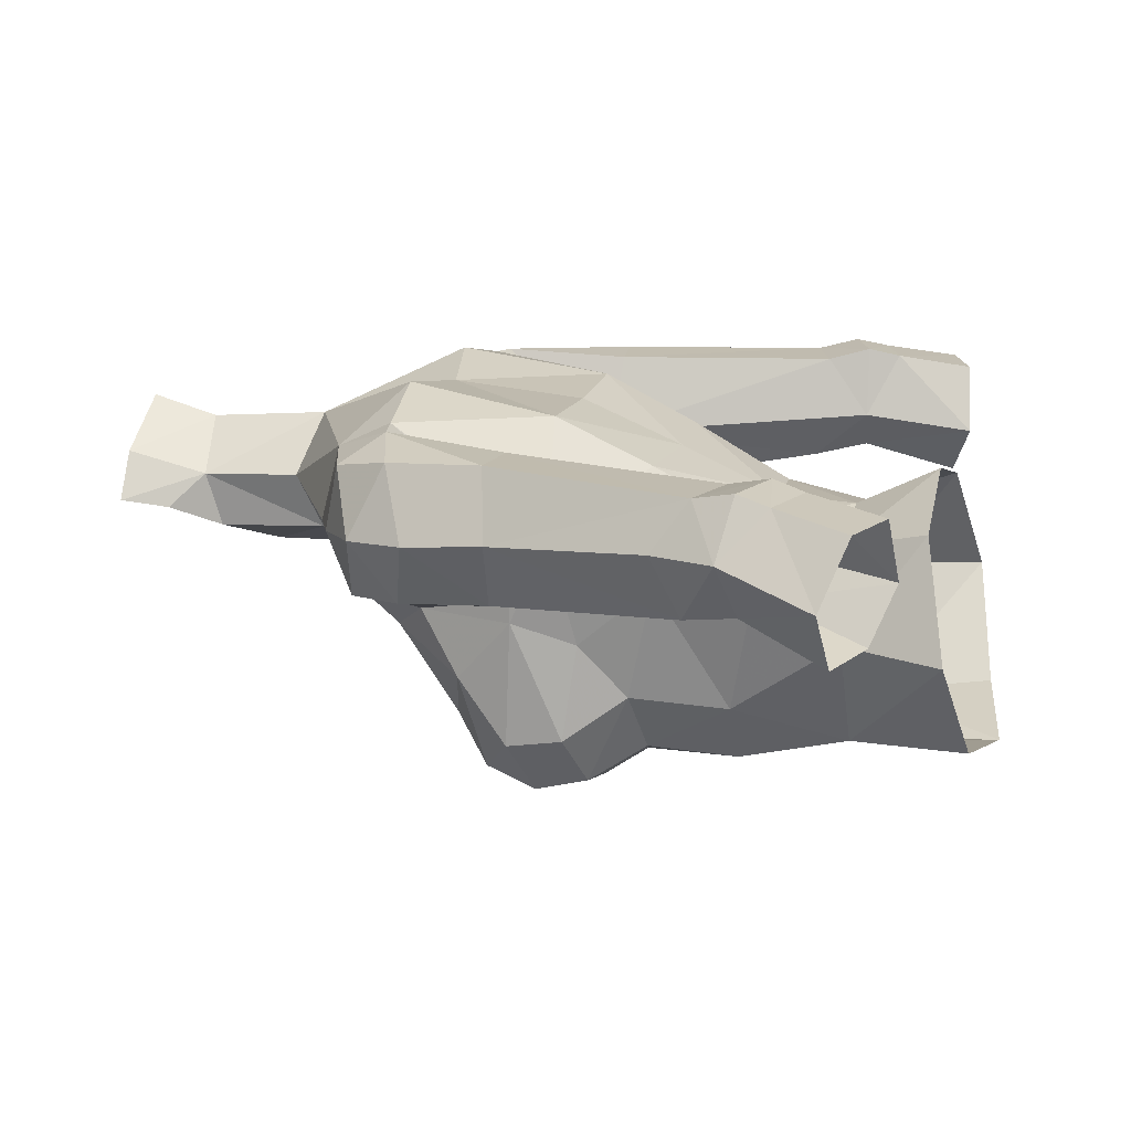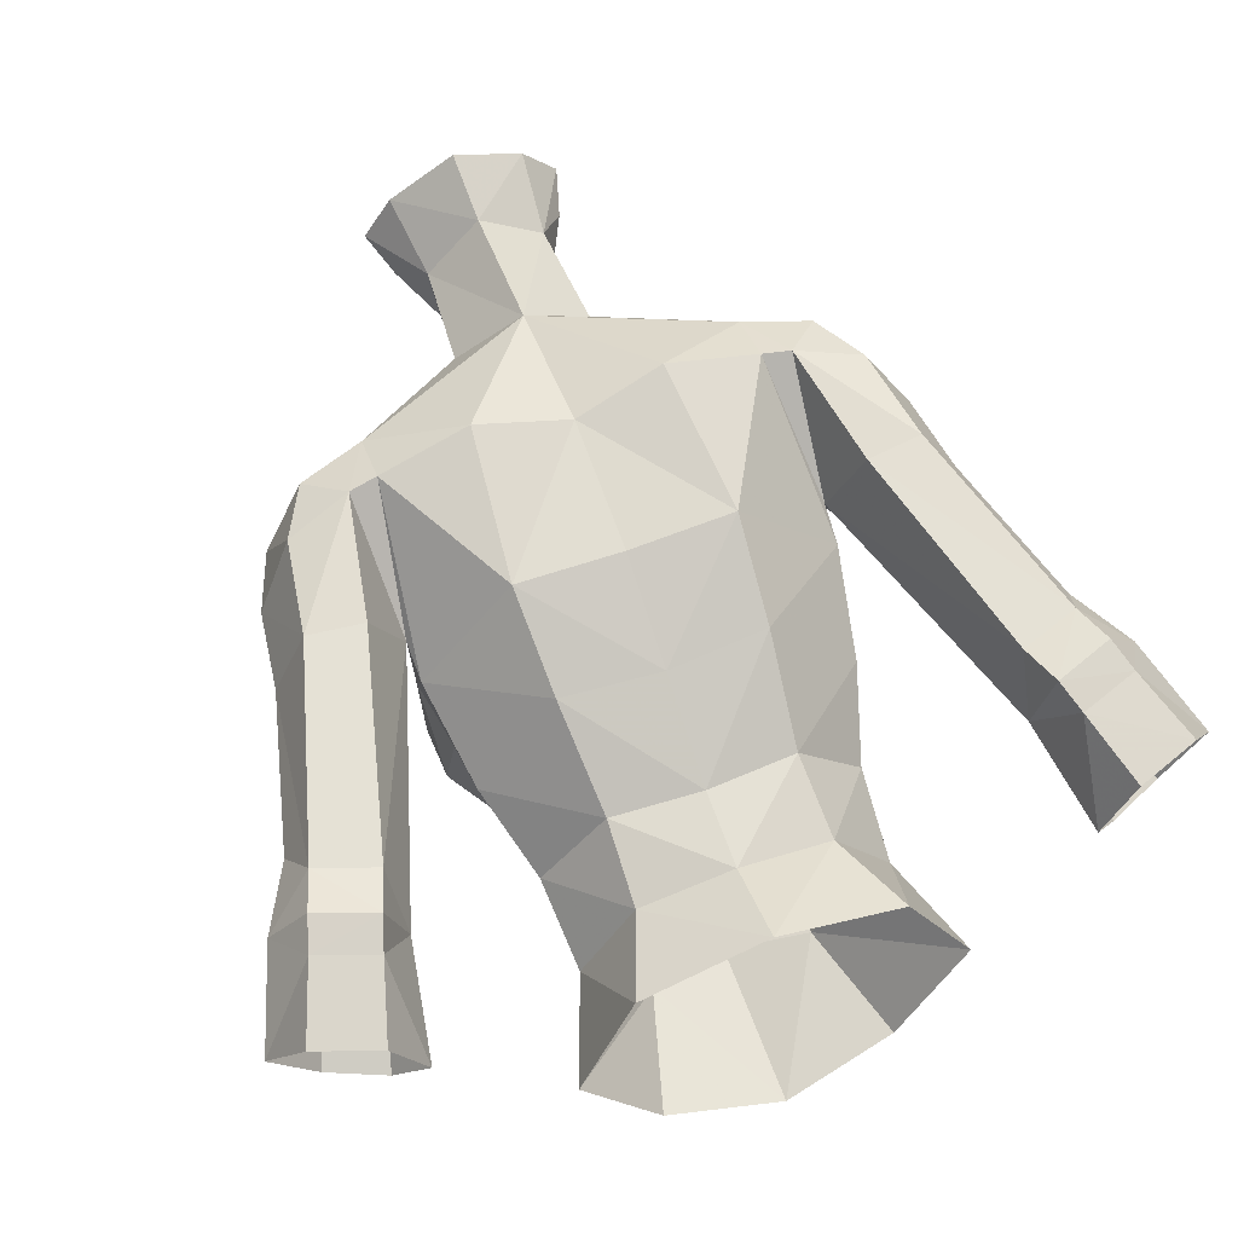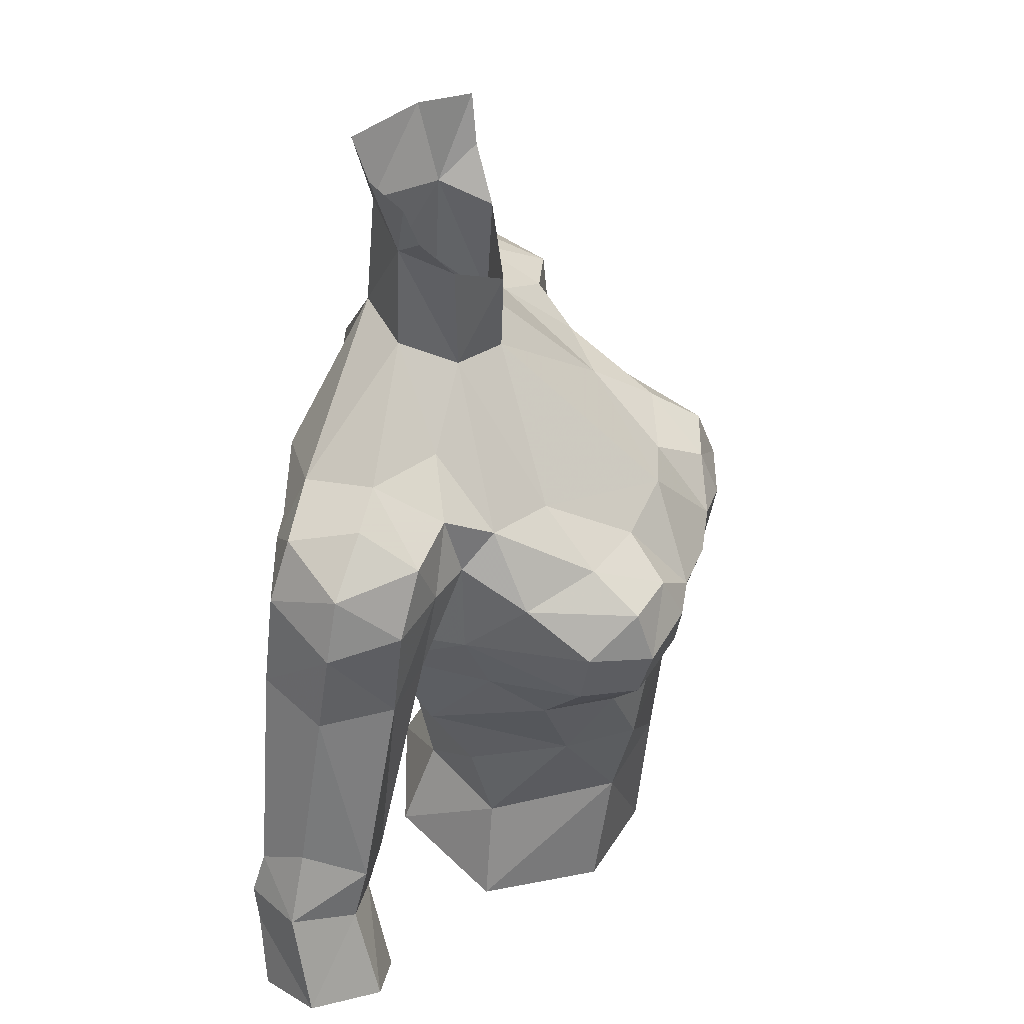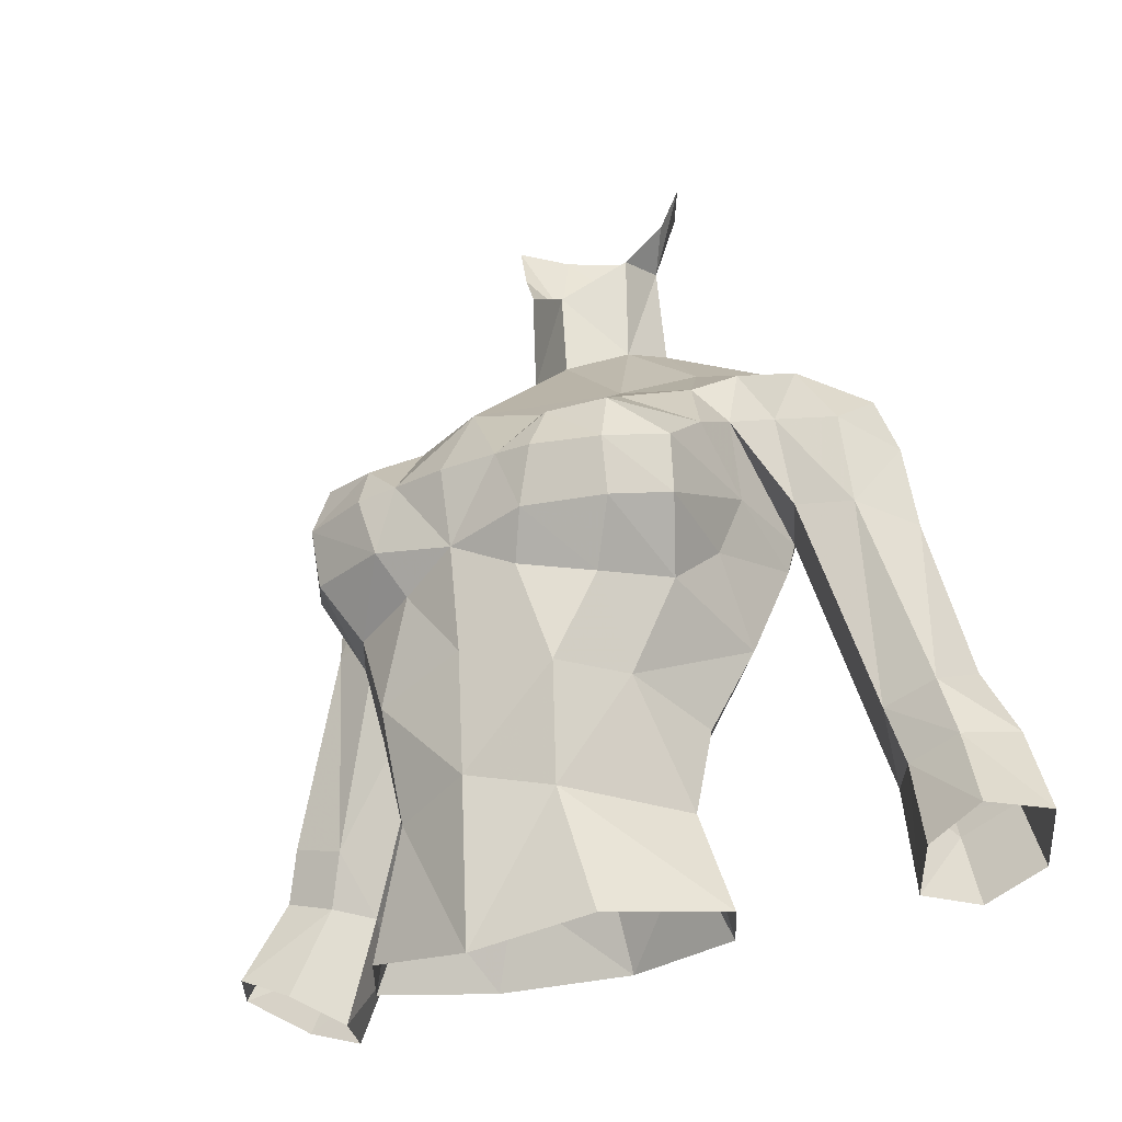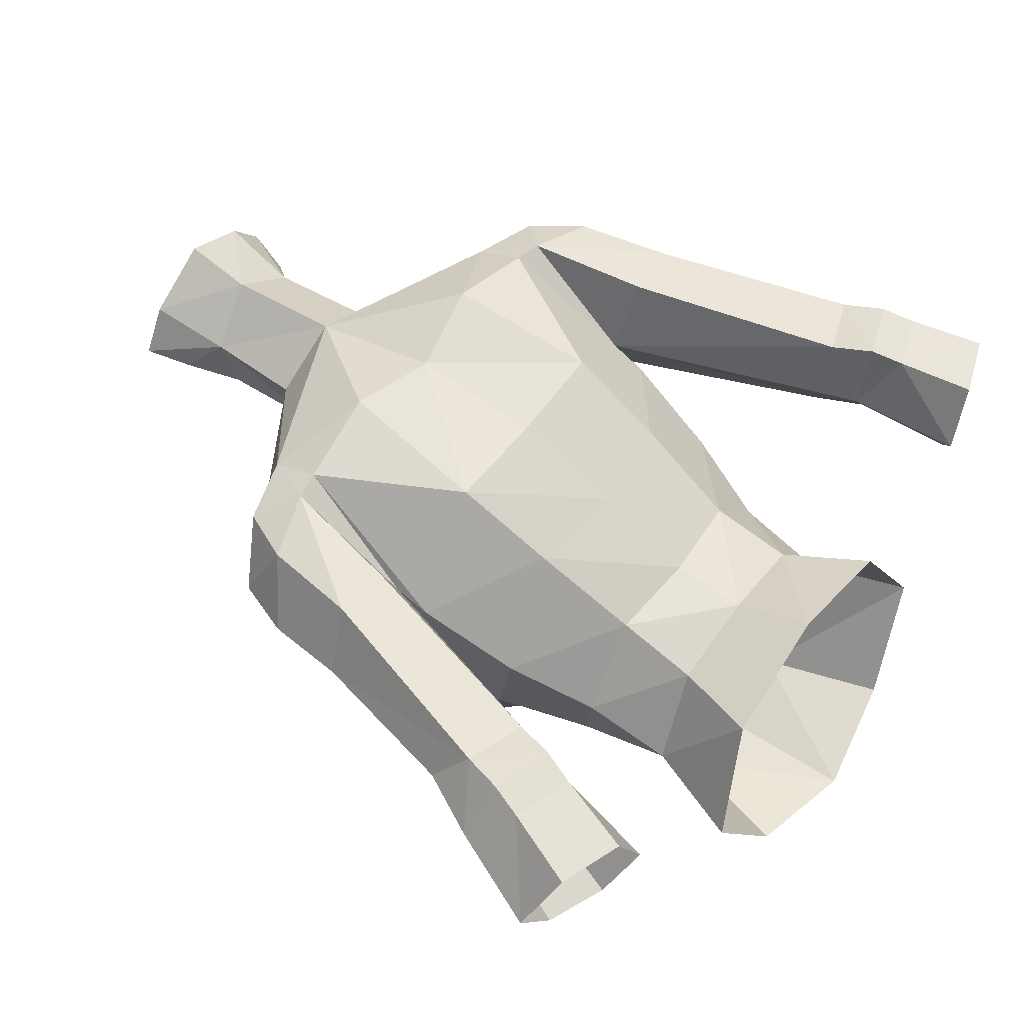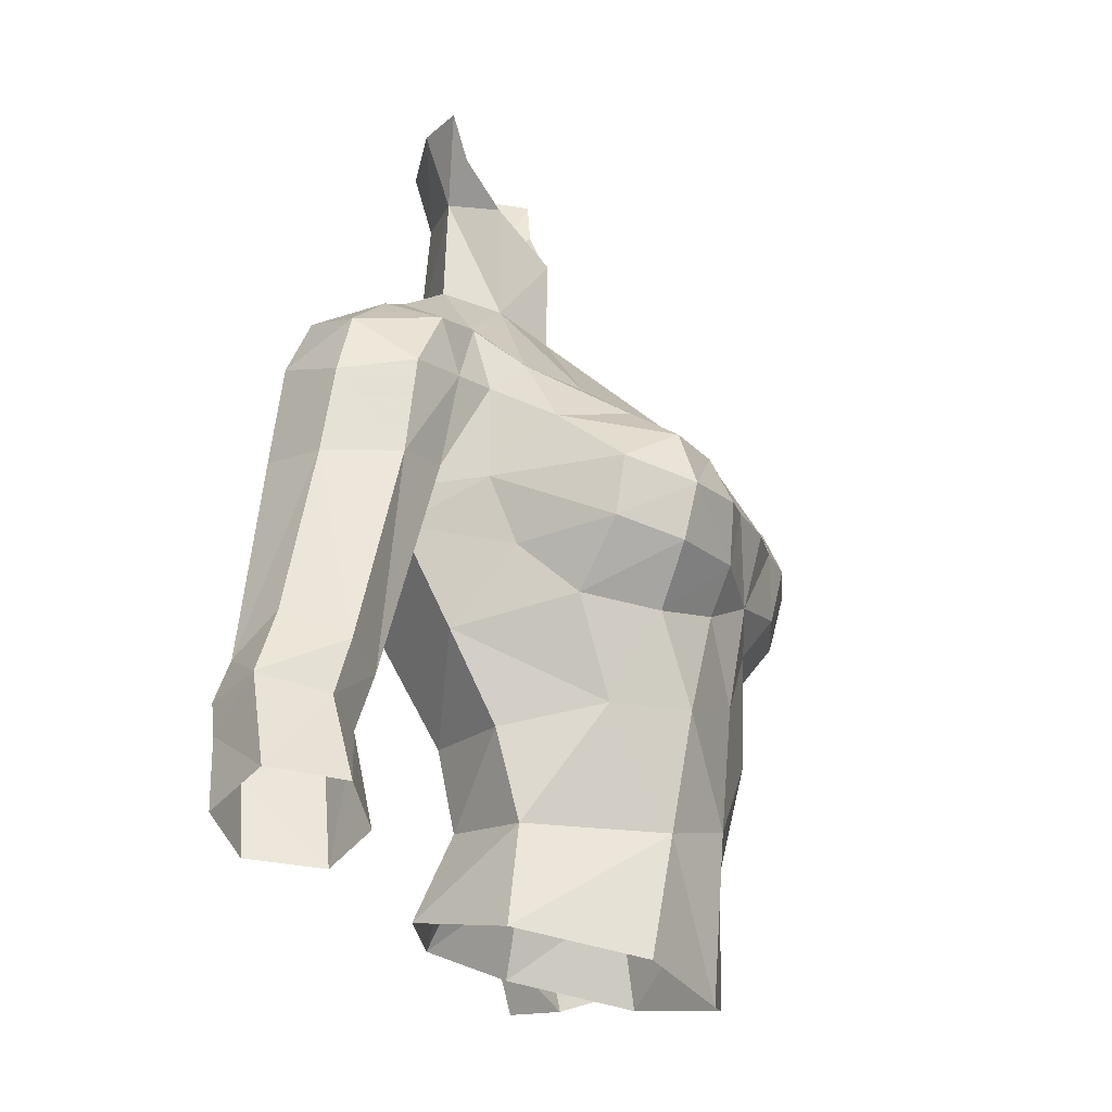
<metadata>
{"format":"obj","ext":"obj","renderer":"f3d","projection":"perspective","resolution":1024,"background":"white","views":[{"elev":16.0,"azim":104.7,"up":"+Y"},{"elev":64.7,"azim":159.9,"up":"+Y"},{"elev":43.9,"azim":-75.6,"up":"+Z"},{"elev":-29.9,"azim":32.1,"up":"+Z"},{"elev":56.4,"azim":126.1,"up":"+Y"},{"elev":-21.4,"azim":-71.7,"up":"+Z"}]}
</metadata>
<code>
g warrior_armour_female_30110
v 4.53 -3.936 63.52
v 4.952 -2.485 64.78
v 5.183 -5.063 65.12
v 3.671 -5.005 68.39
v 1.76 -5.601 68.17
v 2.614 -6.704 67.36
v 4.097 -6.323 67.46
v 3.382 -5.626 63.25
v 4.178 -6.451 64.67
v 2.084 -7.021 64.71
v 1.559 -6.366 63.63
v 5.192 0.4663 71.53
v 3.513 -0.72 71.46
v 5.038 -1.346 70.58
v 4.295 -2.466 69.78
v 2.422 -6.07 60.98
v 2.681 1.803 63.33
v 2.826 3.012 65.92
v 5.395 0.3487 65.46
v 4.921 -0.7885 62.83
v -0.005141 2.102 73.31
v 4.905 2.386 71.13
v 2.443 3.635 69.97
v 4.902 3.068 69.72
v 5.333 -1.914 66.47
v -0.1028 -1.641 74.77
v -0.005124 -1.551 72.48
v 1.474 -0.7759 72.88
v 1.517 -0.9196 75.85
v 1.809 0.7202 73.52
v 1.633 0.5515 76.26
v -0.005129 1.766 63.13
v -0.00513 2.897 65.89
v 2.811 -3.488 69.62
v 5.003 -1.786 68.95
v 5.13 -3.558 67.94
v -0.005131 -5.952 68.55
v -0.005129 -6.383 61.73
v -0.005127 -6.131 58.6
v 2.132 -5.457 58.08
v 5.244 -5.299 66.61
v 3.361 0.6361 56.1
v 2.492 -0.06113 58.43
v 4.007 -2.262 58.13
v 4.998 -2.337 55.44
v 6.571 -1.094 70.27
v 6.35 0.5062 71.01
v 5.192 0.4663 71.53
v 5.038 -1.346 70.58
v 6.651 2.325 70.56
v 4.905 2.386 71.13
v 5.662 3.013 69.58
v 5.424 0.7188 66.43
v 4.902 3.068 69.72
v 5.424 0.7188 66.43
v 2.411 0.4081 60.62
v 4.172 -1.71 60.49
v 1.937 1.142 78.37
v 2.731 -0.07967 78.34
v 0.1015 1.857 76.53
v 0.1564 2.369 78.3
v 4.236 -6.809 66.09
v -0.005141 2.102 73.31
v 3.044 -5.191 54.87
v 3.546 -4.356 61.02
v 2.303 -0.3033 77.1
v 7.827 -0.6952 66.27
v 8.76 1.07 66.14
v 8.485 0.8243 68.33
v 6.287 2.813 66.24
v 7.787 2.827 66.42
v 7.391 2.648 69.04
v 7.878 0.714 69.92
v 7.596 -0.8893 68.71
v 6.079 -1.377 68.88
v 5.424 0.7188 66.43
v 6.343 -1.029 66.46
v 5.003 -1.786 68.95
v -0.005132 3.211 69.48
v 1.454 -7.158 66.31
v -0.005129 -5.836 54.33
v -0.005131 1.56 56.21
v -0.005129 0.4654 58.39
v 2.494 -7.247 66.19
v 7.8 2.759 60.38
v 7.653 1.166 59.22
v 9.373 2.764 60.94
v 9.819 1.454 61.85
v 9.767 0.07908 59.72
v 10.73 1.566 60.11
v 9.397 -0.1828 61.13
v 7.972 -0.1718 60.74
v 8.374 0.1456 59.3
v 8.143 3.044 59.27
v 9.717 3.026 59.84
v 7.653 1.166 59.22
v 8.166 0.7445 56.23
v 9.052 -0.6261 56.77
v 11.64 0.8607 57.62
v 10.69 2.495 57.01
v 9.991 2.825 58.97
v 10.54 -0.7693 57.45
v 8.421 2.834 58.41
v 9.006 2.489 56.41
v 8.166 0.7445 56.23
v -0.005128 0.5648 60.42
v -0.005129 -7.318 66.25
v -0.005128 -6.829 64.35
v 1.809 0.7202 73.52
v 5.192 0.4663 71.53
v -5.194 -5.063 65.12
v -4.963 -2.485 64.78
v -4.54 -3.936 63.52
v -2.624 -6.704 67.36
v -1.77 -5.601 68.17
v -3.681 -5.005 68.39
v -4.107 -6.323 67.46
v -4.188 -6.451 64.67
v -3.392 -5.626 63.25
v -1.569 -6.366 63.63
v -2.095 -7.021 64.71
v -5.048 -1.346 70.58
v -3.523 -0.72 71.46
v -5.203 0.4663 71.53
v -4.306 -2.466 69.78
v -2.433 -6.07 60.98
v -5.406 0.3487 65.46
v -2.836 3.012 65.92
v -2.691 1.803 63.33
v -4.931 -0.7885 62.83
v -2.453 3.635 69.97
v -4.916 2.386 71.13
v -4.912 3.068 69.72
v -5.344 -1.914 66.47
v -1.484 -0.776 72.88
v -1.606 -0.7632 75.9
v -1.561 0.7115 76.31
v -1.819 0.7202 73.52
v -2.822 -3.488 69.62
v -5.14 -3.558 67.94
v -5.014 -1.786 68.95
v -0.005131 -5.952 68.55
v -2.142 -5.457 58.08
v -5.254 -5.299 66.61
v -4.018 -2.262 58.13
v -2.502 -0.06113 58.43
v -3.371 0.6361 56.1
v -5.009 -2.337 55.44
v -5.203 0.4663 71.53
v -6.361 0.5062 71.01
v -6.581 -1.094 70.27
v -5.048 -1.346 70.58
v -4.916 2.386 71.13
v -6.661 2.325 70.56
v -4.912 3.068 69.72
v -5.434 0.7188 66.43
v -5.672 3.013 69.58
v -5.434 0.7188 66.43
v -2.421 0.4081 60.62
v -4.182 -1.71 60.49
v -2.647 0.1898 78.42
v -1.734 1.326 78.43
v -4.247 -6.809 66.09
v -3.054 -5.191 54.87
v -3.557 -4.356 61.02
v -2.284 -0.07347 77.18
v -8.496 0.8242 68.33
v -8.77 1.07 66.14
v -7.837 -0.6952 66.27
v -6.298 2.813 66.24
v -7.797 2.827 66.42
v -7.402 2.648 69.04
v -7.888 0.7139 69.92
v -7.606 -0.8893 68.71
v -6.089 -1.377 68.88
v -5.014 -1.786 68.95
v -6.353 -1.029 66.46
v -5.434 0.7188 66.43
v -1.465 -7.158 66.31
v -2.504 -7.247 66.19
v -7.811 2.759 60.38
v -7.664 1.166 59.22
v -9.384 2.764 60.94
v -9.829 1.454 61.85
v -9.407 -0.1828 61.13
v -10.74 1.566 60.11
v -9.778 0.07905 59.72
v -8.384 0.1456 59.3
v -7.982 -0.1718 60.74
v -8.154 3.044 59.27
v -9.727 3.026 59.84
v -7.664 1.166 59.22
v -8.176 0.7444 56.23
v -9.062 -0.6261 56.77
v -10 2.825 58.97
v -10.7 2.495 57.01
v -11.65 0.8607 57.62
v -10.55 -0.7694 57.45
v -8.432 2.834 58.41
v -9.017 2.489 56.41
v -8.176 0.7444 56.23
v -5.203 0.4663 71.53
v -1.819 0.7202 73.52
f 1 2 3
f 4 5 6
f 6 7 4
f 8 1 9
f 10 11 8
f 12 13 14
f 14 13 15
f 11 16 8
f 17 18 19
f 19 20 17
f 21 22 23
f 23 24 18
f 19 25 2
f 26 27 28
f 28 29 26
f 28 30 31
f 31 29 28
f 20 2 1
f 32 33 18
f 18 17 32
f 34 13 28
f 25 35 36
f 27 37 34
f 34 28 27
f 16 38 39
f 39 40 16
f 36 4 7
f 7 41 36
f 42 43 44
f 44 45 42
f 46 47 48
f 48 49 46
f 50 51 48
f 48 47 50
f 52 53 54
f 24 55 19
f 56 17 20
f 20 57 56
f 25 19 55
f 55 35 25
f 24 19 18
f 58 59 31
f 58 31 60
f 60 61 58
f 34 4 15
f 36 35 15
f 62 9 3
f 3 41 62
f 63 60 31
f 31 30 63
f 40 64 45
f 45 44 40
f 44 65 40
f 59 66 31
f 67 68 69
f 52 70 53
f 71 70 52
f 52 72 71
f 46 73 47
f 50 47 73
f 74 69 73
f 74 46 75
f 76 77 78
f 23 22 24
f 23 79 21
f 79 23 18
f 5 34 37
f 5 37 80
f 1 8 65
f 40 39 81
f 81 64 40
f 43 42 82
f 82 83 43
f 10 9 62
f 80 10 84
f 11 38 16
f 53 70 85
f 85 86 53
f 70 71 87
f 87 85 70
f 87 71 68
f 68 88 87
f 89 90 91
f 92 93 89
f 89 91 92
f 86 85 94
f 94 85 87
f 87 95 94
f 90 95 87
f 68 67 91
f 91 88 68
f 92 96 93
f 93 96 97
f 97 98 93
f 99 100 101
f 101 90 99
f 76 96 92
f 92 77 76
f 89 102 99
f 99 90 89
f 103 101 100
f 100 104 103
f 103 104 105
f 105 86 103
f 93 98 102
f 102 89 93
f 101 103 94
f 94 95 101
f 90 101 95
f 103 86 94
f 29 31 66
f 83 106 56
f 56 43 83
f 57 65 44
f 62 41 7
f 1 3 9
f 5 80 6
f 10 8 9
f 65 8 16
f 40 65 16
f 14 15 35
f 88 91 90
f 87 88 90
f 79 18 33
f 1 65 20
f 57 44 43
f 43 56 57
f 106 32 17
f 17 56 106
f 20 65 57
f 62 7 6
f 6 84 62
f 6 80 84
f 41 3 25
f 80 37 107
f 38 11 108
f 109 110 22
f 22 21 109
f 30 13 12
f 67 74 75
f 49 78 75
f 92 91 67
f 67 77 92
f 77 67 75
f 78 77 75
f 46 49 75
f 51 52 54
f 73 69 72
f 69 71 72
f 52 50 72
f 50 52 51
f 46 74 73
f 50 73 72
f 74 67 69
f 19 2 20
f 11 10 108
f 108 10 80
f 107 108 80
f 5 4 34
f 4 36 15
f 68 71 69
f 84 10 62
f 36 41 25
f 28 13 30
f 111 112 113
f 114 115 116
f 116 117 114
f 118 113 119
f 119 120 121
f 122 123 124
f 125 123 122
f 119 126 120
f 127 128 129
f 129 130 127
f 131 132 21
f 128 133 131
f 112 134 127
f 135 27 26
f 26 136 135
f 137 138 135
f 135 136 137
f 113 112 130
f 128 33 32
f 32 129 128
f 135 123 125
f 125 139 135
f 140 141 134
f 139 142 27
f 27 135 139
f 39 38 126
f 126 143 39
f 117 116 140
f 140 144 117
f 145 146 147
f 147 148 145
f 149 150 151
f 151 152 149
f 149 153 154
f 154 150 149
f 155 156 157
f 127 158 133
f 130 129 159
f 159 160 130
f 158 127 134
f 134 141 158
f 128 127 133
f 137 161 162
f 60 137 162
f 162 61 60
f 125 116 139
f 125 141 140
f 111 118 163
f 163 144 111
f 137 60 63
f 63 138 137
f 148 164 143
f 143 145 148
f 143 165 145
f 137 166 161
f 167 168 169
f 156 170 157
f 157 170 171
f 171 172 157
f 150 173 151
f 173 150 154
f 173 167 174
f 175 151 174
f 176 177 178
f 133 132 131
f 21 79 131
f 128 131 79
f 142 139 115
f 179 142 115
f 165 119 113
f 81 39 143
f 143 164 81
f 82 147 146
f 146 83 82
f 163 118 121
f 180 121 179
f 126 38 120
f 181 170 156
f 156 182 181
f 183 171 170
f 170 181 183
f 168 171 183
f 183 184 168
f 185 186 187
f 187 188 189
f 189 185 187
f 190 181 182
f 183 181 190
f 190 191 183
f 183 191 186
f 185 169 168
f 168 184 185
f 188 192 189
f 193 192 188
f 188 194 193
f 195 196 197
f 197 186 195
f 189 192 178
f 178 177 189
f 197 198 187
f 187 186 197
f 196 195 199
f 199 200 196
f 201 200 199
f 199 182 201
f 198 194 188
f 188 187 198
f 190 199 195
f 195 191 190
f 191 195 186
f 190 182 199
f 166 137 136
f 159 106 83
f 83 146 159
f 145 165 160
f 117 144 163
f 118 111 113
f 114 179 115
f 118 119 121
f 126 119 165
f 126 165 143
f 141 125 122
f 186 185 184
f 186 184 183
f 33 128 79
f 130 165 113
f 146 145 160
f 160 159 146
f 129 32 106
f 106 159 129
f 160 165 130
f 114 117 163
f 163 180 114
f 180 179 114
f 134 111 144
f 107 142 179
f 108 120 38
f 132 202 203
f 203 21 132
f 124 123 138
f 175 174 169
f 175 176 152
f 169 185 189
f 189 177 169
f 175 169 177
f 175 177 176
f 175 152 151
f 155 157 153
f 172 167 173
f 172 171 167
f 172 154 157
f 153 157 154
f 173 174 151
f 172 173 154
f 167 169 174
f 130 112 127
f 108 121 120
f 179 121 108
f 179 108 107
f 139 116 115
f 125 140 116
f 167 171 168
f 163 121 180
f 134 144 140
f 138 123 135
f 2 25 3
f 111 134 112
f 34 15 13

</code>
